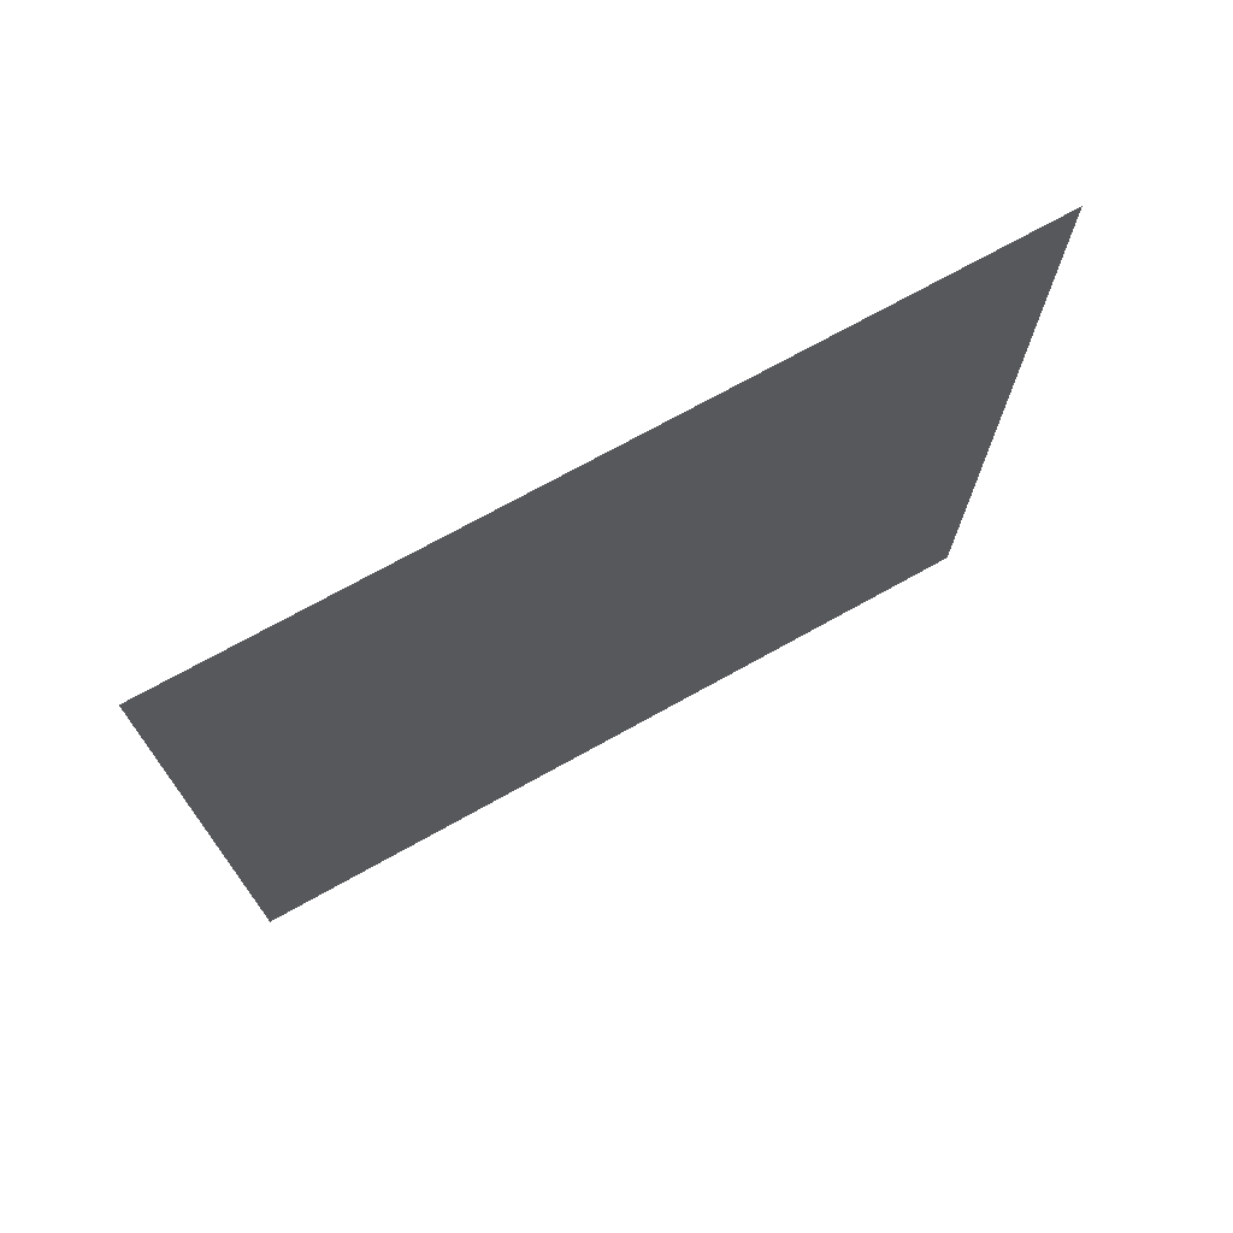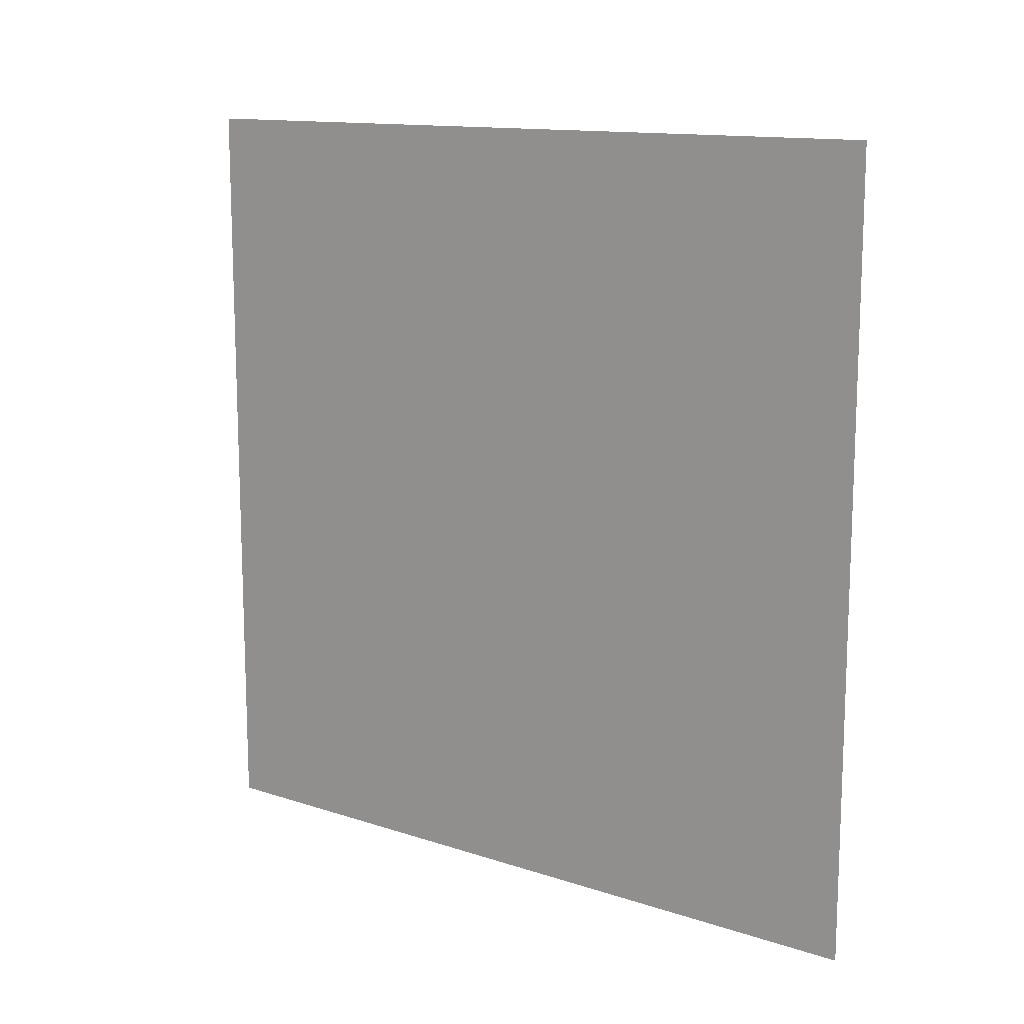
<metadata>
{"format":"obj","ext":"obj","renderer":"f3d","projection":"perspective","resolution":1024,"background":"white","views":[{"elev":72.1,"azim":60.9,"up":"+Y"},{"elev":13.1,"azim":-53.1,"up":"+Z"}]}
</metadata>
<code>
o grid.001
v 0 -1 -1
v 0 -0.8947 -0.8947
v 0 -1 -0.8947
v 0 -0.8947 -1
v 0 -0.8947 -0.7895
v 0 -1 -0.7895
v 0 -0.8947 -0.6842
v 0 -1 -0.6842
v 0 -0.8947 -0.5789
v 0 -1 -0.5789
v 0 -0.8947 -0.4737
v 0 -1 -0.4737
v 0 -0.8947 -0.3684
v 0 -1 -0.3684
v 0 -0.8947 -0.2632
v 0 -1 -0.2632
v 0 -0.8947 -0.1579
v 0 -1 -0.1579
v 0 -0.8947 -0.05263
v 0 -1 -0.05263
v 0 -0.8947 0.05263
v 0 -1 0.05263
v 0 -0.8947 0.1579
v 0 -1 0.1579
v 0 -0.8947 0.2632
v 0 -1 0.2632
v 0 -0.8947 0.3684
v 0 -1 0.3684
v 0 -0.8947 0.4737
v 0 -1 0.4737
v 0 -0.8947 0.5789
v 0 -1 0.5789
v 0 -0.8947 0.6842
v 0 -1 0.6842
v 0 -0.8947 0.7895
v 0 -1 0.7895
v 0 -0.8947 0.8947
v 0 -1 0.8947
v 0 -0.8947 1
v 0 -1 1
v 0 -0.7895 -0.8947
v 0 -0.7895 -1
v 0 -0.7895 -0.7895
v 0 -0.7895 -0.6842
v 0 -0.7895 -0.5789
v 0 -0.7895 -0.4737
v 0 -0.7895 -0.3684
v 0 -0.7895 -0.2632
v 0 -0.7895 -0.1579
v 0 -0.7895 -0.05263
v 0 -0.7895 0.05263
v 0 -0.7895 0.1579
v 0 -0.7895 0.2632
v 0 -0.7895 0.3684
v 0 -0.7895 0.4737
v 0 -0.7895 0.5789
v 0 -0.7895 0.6842
v 0 -0.7895 0.7895
v 0 -0.7895 0.8947
v 0 -0.7895 1
v 0 -0.6842 -0.8947
v 0 -0.6842 -1
v 0 -0.6842 -0.7895
v 0 -0.6842 -0.6842
v 0 -0.6842 -0.5789
v 0 -0.6842 -0.4737
v 0 -0.6842 -0.3684
v 0 -0.6842 -0.2632
v 0 -0.6842 -0.1579
v 0 -0.6842 -0.05263
v 0 -0.6842 0.05263
v 0 -0.6842 0.1579
v 0 -0.6842 0.2632
v 0 -0.6842 0.3684
v 0 -0.6842 0.4737
v 0 -0.6842 0.5789
v 0 -0.6842 0.6842
v 0 -0.6842 0.7895
v 0 -0.6842 0.8947
v 0 -0.6842 1
v 0 -0.5789 -0.8947
v 0 -0.5789 -1
v 0 -0.5789 -0.7895
v 0 -0.5789 -0.6842
v 0 -0.5789 -0.5789
v 0 -0.5789 -0.4737
v 0 -0.5789 -0.3684
v 0 -0.5789 -0.2632
v 0 -0.5789 -0.1579
v 0 -0.5789 -0.05263
v 0 -0.5789 0.05263
v 0 -0.5789 0.1579
v 0 -0.5789 0.2632
v 0 -0.5789 0.3684
v 0 -0.5789 0.4737
v 0 -0.5789 0.5789
v 0 -0.5789 0.6842
v 0 -0.5789 0.7895
v 0 -0.5789 0.8947
v 0 -0.5789 1
v 0 -0.4737 -0.8947
v 0 -0.4737 -1
v 0 -0.4737 -0.7895
v 0 -0.4737 -0.6842
v 0 -0.4737 -0.5789
v 0 -0.4737 -0.4737
v 0 -0.4737 -0.3684
v 0 -0.4737 -0.2632
v 0 -0.4737 -0.1579
v 0 -0.4737 -0.05263
v 0 -0.4737 0.05263
v 0 -0.4737 0.1579
v 0 -0.4737 0.2632
v 0 -0.4737 0.3684
v 0 -0.4737 0.4737
v 0 -0.4737 0.5789
v 0 -0.4737 0.6842
v 0 -0.4737 0.7895
v 0 -0.4737 0.8947
v 0 -0.4737 1
v 0 -0.3684 -0.8947
v 0 -0.3684 -1
v 0 -0.3684 -0.7895
v 0 -0.3684 -0.6842
v 0 -0.3684 -0.5789
v 0 -0.3684 -0.4737
v 0 -0.3684 -0.3684
v 0 -0.3684 -0.2632
v 0 -0.3684 -0.1579
v 0 -0.3684 -0.05263
v 0 -0.3684 0.05263
v 0 -0.3684 0.1579
v 0 -0.3684 0.2632
v 0 -0.3684 0.3684
v 0 -0.3684 0.4737
v 0 -0.3684 0.5789
v 0 -0.3684 0.6842
v 0 -0.3684 0.7895
v 0 -0.3684 0.8947
v 0 -0.3684 1
v 0 -0.2632 -0.8947
v 0 -0.2632 -1
v 0 -0.2632 -0.7895
v 0 -0.2632 -0.6842
v 0 -0.2632 -0.5789
v 0 -0.2632 -0.4737
v 0 -0.2632 -0.3684
v 0 -0.2632 -0.2632
v 0 -0.2632 -0.1579
v 0 -0.2632 -0.05263
v 0 -0.2632 0.05263
v 0 -0.2632 0.1579
v 0 -0.2632 0.2632
v 0 -0.2632 0.3684
v 0 -0.2632 0.4737
v 0 -0.2632 0.5789
v 0 -0.2632 0.6842
v 0 -0.2632 0.7895
v 0 -0.2632 0.8947
v 0 -0.2632 1
v 0 -0.1579 -0.8947
v 0 -0.1579 -1
v 0 -0.1579 -0.7895
v 0 -0.1579 -0.6842
v 0 -0.1579 -0.5789
v 0 -0.1579 -0.4737
v 0 -0.1579 -0.3684
v 0 -0.1579 -0.2632
v 0 -0.1579 -0.1579
v 0 -0.1579 -0.05263
v 0 -0.1579 0.05263
v 0 -0.1579 0.1579
v 0 -0.1579 0.2632
v 0 -0.1579 0.3684
v 0 -0.1579 0.4737
v 0 -0.1579 0.5789
v 0 -0.1579 0.6842
v 0 -0.1579 0.7895
v 0 -0.1579 0.8947
v 0 -0.1579 1
v 0 -0.05263 -0.8947
v 0 -0.05263 -1
v 0 -0.05263 -0.7895
v 0 -0.05263 -0.6842
v 0 -0.05263 -0.5789
v 0 -0.05263 -0.4737
v 0 -0.05263 -0.3684
v 0 -0.05263 -0.2632
v 0 -0.05263 -0.1579
v 0 -0.05263 -0.05263
v 0 -0.05263 0.05263
v 0 -0.05263 0.1579
v 0 -0.05263 0.2632
v 0 -0.05263 0.3684
v 0 -0.05263 0.4737
v 0 -0.05263 0.5789
v 0 -0.05263 0.6842
v 0 -0.05263 0.7895
v 0 -0.05263 0.8947
v 0 -0.05263 1
v -0 0.05263 -0.8947
v -0 0.05263 -1
v -0 0.05263 -0.7895
v -0 0.05263 -0.6842
v -0 0.05263 -0.5789
v -0 0.05263 -0.4737
v -0 0.05263 -0.3684
v -0 0.05263 -0.2632
v -0 0.05263 -0.1579
v -0 0.05263 -0.05263
v -0 0.05263 0.05263
v -0 0.05263 0.1579
v -0 0.05263 0.2632
v -0 0.05263 0.3684
v -0 0.05263 0.4737
v -0 0.05263 0.5789
v -0 0.05263 0.6842
v -0 0.05263 0.7895
v -0 0.05263 0.8947
v -0 0.05263 1
v -0 0.1579 -0.8947
v -0 0.1579 -1
v -0 0.1579 -0.7895
v -0 0.1579 -0.6842
v -0 0.1579 -0.5789
v -0 0.1579 -0.4737
v -0 0.1579 -0.3684
v -0 0.1579 -0.2632
v -0 0.1579 -0.1579
v -0 0.1579 -0.05263
v -0 0.1579 0.05263
v -0 0.1579 0.1579
v -0 0.1579 0.2632
v -0 0.1579 0.3684
v -0 0.1579 0.4737
v -0 0.1579 0.5789
v -0 0.1579 0.6842
v -0 0.1579 0.7895
v -0 0.1579 0.8947
v -0 0.1579 1
v -0 0.2632 -0.8947
v -0 0.2632 -1
v -0 0.2632 -0.7895
v -0 0.2632 -0.6842
v -0 0.2632 -0.5789
v -0 0.2632 -0.4737
v -0 0.2632 -0.3684
v -0 0.2632 -0.2632
v -0 0.2632 -0.1579
v -0 0.2632 -0.05263
v -0 0.2632 0.05263
v -0 0.2632 0.1579
v -0 0.2632 0.2632
v -0 0.2632 0.3684
v -0 0.2632 0.4737
v -0 0.2632 0.5789
v -0 0.2632 0.6842
v -0 0.2632 0.7895
v -0 0.2632 0.8947
v -0 0.2632 1
v -0 0.3684 -0.8947
v -0 0.3684 -1
v -0 0.3684 -0.7895
v -0 0.3684 -0.6842
v -0 0.3684 -0.5789
v -0 0.3684 -0.4737
v -0 0.3684 -0.3684
v -0 0.3684 -0.2632
v -0 0.3684 -0.1579
v -0 0.3684 -0.05263
v -0 0.3684 0.05263
v -0 0.3684 0.1579
v -0 0.3684 0.2632
v -0 0.3684 0.3684
v -0 0.3684 0.4737
v -0 0.3684 0.5789
v -0 0.3684 0.6842
v -0 0.3684 0.7895
v -0 0.3684 0.8947
v -0 0.3684 1
v -0 0.4737 -0.8947
v -0 0.4737 -1
v -0 0.4737 -0.7895
v -0 0.4737 -0.6842
v -0 0.4737 -0.5789
v -0 0.4737 -0.4737
v -0 0.4737 -0.3684
v -0 0.4737 -0.2632
v -0 0.4737 -0.1579
v -0 0.4737 -0.05263
v -0 0.4737 0.05263
v -0 0.4737 0.1579
v -0 0.4737 0.2632
v -0 0.4737 0.3684
v -0 0.4737 0.4737
v -0 0.4737 0.5789
v -0 0.4737 0.6842
v -0 0.4737 0.7895
v -0 0.4737 0.8947
v -0 0.4737 1
v -0 0.5789 -0.8947
v -0 0.5789 -1
v -0 0.5789 -0.7895
v -0 0.5789 -0.6842
v -0 0.5789 -0.5789
v -0 0.5789 -0.4737
v -0 0.5789 -0.3684
v -0 0.5789 -0.2632
v -0 0.5789 -0.1579
v -0 0.5789 -0.05263
v -0 0.5789 0.05263
v -0 0.5789 0.1579
v -0 0.5789 0.2632
v -0 0.5789 0.3684
v -0 0.5789 0.4737
v -0 0.5789 0.5789
v -0 0.5789 0.6842
v -0 0.5789 0.7895
v -0 0.5789 0.8947
v -0 0.5789 1
v -0 0.6842 -0.8947
v -0 0.6842 -1
v -0 0.6842 -0.7895
v -0 0.6842 -0.6842
v -0 0.6842 -0.5789
v -0 0.6842 -0.4737
v -0 0.6842 -0.3684
v -0 0.6842 -0.2632
v -0 0.6842 -0.1579
v -0 0.6842 -0.05263
v -0 0.6842 0.05263
v -0 0.6842 0.1579
v -0 0.6842 0.2632
v -0 0.6842 0.3684
v -0 0.6842 0.4737
v -0 0.6842 0.5789
v -0 0.6842 0.6842
v -0 0.6842 0.7895
v -0 0.6842 0.8947
v -0 0.6842 1
v -0 0.7895 -0.8947
v -0 0.7895 -1
v -0 0.7895 -0.7895
v -0 0.7895 -0.6842
v -0 0.7895 -0.5789
v -0 0.7895 -0.4737
v -0 0.7895 -0.3684
v -0 0.7895 -0.2632
v -0 0.7895 -0.1579
v -0 0.7895 -0.05263
v -0 0.7895 0.05263
v -0 0.7895 0.1579
v -0 0.7895 0.2632
v -0 0.7895 0.3684
v -0 0.7895 0.4737
v -0 0.7895 0.5789
v -0 0.7895 0.6842
v -0 0.7895 0.7895
v -0 0.7895 0.8947
v -0 0.7895 1
v -0 0.8947 -0.8947
v -0 0.8947 -1
v -0 0.8947 -0.7895
v -0 0.8947 -0.6842
v -0 0.8947 -0.5789
v -0 0.8947 -0.4737
v -0 0.8947 -0.3684
v -0 0.8947 -0.2632
v -0 0.8947 -0.1579
v -0 0.8947 -0.05263
v -0 0.8947 0.05263
v -0 0.8947 0.1579
v -0 0.8947 0.2632
v -0 0.8947 0.3684
v -0 0.8947 0.4737
v -0 0.8947 0.5789
v -0 0.8947 0.6842
v -0 0.8947 0.7895
v -0 0.8947 0.8947
v -0 0.8947 1
v -0 1 -0.8947
v -0 1 -1
v -0 1 -0.7895
v -0 1 -0.6842
v -0 1 -0.5789
v -0 1 -0.4737
v -0 1 -0.3684
v -0 1 -0.2632
v -0 1 -0.1579
v -0 1 -0.05263
v -0 1 0.05263
v -0 1 0.1579
v -0 1 0.2632
v -0 1 0.3684
v -0 1 0.4737
v -0 1 0.5789
v -0 1 0.6842
v -0 1 0.7895
v -0 1 0.8947
v -0 1 1
f 1 2 3
f 1 4 2
f 3 5 6
f 3 2 5
f 6 7 8
f 6 5 7
f 8 9 10
f 8 7 9
f 10 11 12
f 10 9 11
f 12 13 14
f 12 11 13
f 14 15 16
f 14 13 15
f 16 17 18
f 16 15 17
f 18 19 20
f 18 17 19
f 20 21 22
f 20 19 21
f 22 23 24
f 22 21 23
f 24 25 26
f 24 23 25
f 26 27 28
f 26 25 27
f 28 29 30
f 28 27 29
f 30 31 32
f 30 29 31
f 32 33 34
f 32 31 33
f 34 35 36
f 34 33 35
f 36 37 38
f 36 35 37
f 38 39 40
f 38 37 39
f 4 41 2
f 4 42 41
f 2 43 5
f 2 41 43
f 5 44 7
f 5 43 44
f 7 45 9
f 7 44 45
f 9 46 11
f 9 45 46
f 11 47 13
f 11 46 47
f 13 48 15
f 13 47 48
f 15 49 17
f 15 48 49
f 17 50 19
f 17 49 50
f 19 51 21
f 19 50 51
f 21 52 23
f 21 51 52
f 23 53 25
f 23 52 53
f 25 54 27
f 25 53 54
f 27 55 29
f 27 54 55
f 29 56 31
f 29 55 56
f 31 57 33
f 31 56 57
f 33 58 35
f 33 57 58
f 35 59 37
f 35 58 59
f 37 60 39
f 37 59 60
f 42 61 41
f 42 62 61
f 41 63 43
f 41 61 63
f 43 64 44
f 43 63 64
f 44 65 45
f 44 64 65
f 45 66 46
f 45 65 66
f 46 67 47
f 46 66 67
f 47 68 48
f 47 67 68
f 48 69 49
f 48 68 69
f 49 70 50
f 49 69 70
f 50 71 51
f 50 70 71
f 51 72 52
f 51 71 72
f 52 73 53
f 52 72 73
f 53 74 54
f 53 73 74
f 54 75 55
f 54 74 75
f 55 76 56
f 55 75 76
f 56 77 57
f 56 76 77
f 57 78 58
f 57 77 78
f 58 79 59
f 58 78 79
f 59 80 60
f 59 79 80
f 62 81 61
f 62 82 81
f 61 83 63
f 61 81 83
f 63 84 64
f 63 83 84
f 64 85 65
f 64 84 85
f 65 86 66
f 65 85 86
f 66 87 67
f 66 86 87
f 67 88 68
f 67 87 88
f 68 89 69
f 68 88 89
f 69 90 70
f 69 89 90
f 70 91 71
f 70 90 91
f 71 92 72
f 71 91 92
f 72 93 73
f 72 92 93
f 73 94 74
f 73 93 94
f 74 95 75
f 74 94 95
f 75 96 76
f 75 95 96
f 76 97 77
f 76 96 97
f 77 98 78
f 77 97 98
f 78 99 79
f 78 98 99
f 79 100 80
f 79 99 100
f 82 101 81
f 82 102 101
f 81 103 83
f 81 101 103
f 83 104 84
f 83 103 104
f 84 105 85
f 84 104 105
f 85 106 86
f 85 105 106
f 86 107 87
f 86 106 107
f 87 108 88
f 87 107 108
f 88 109 89
f 88 108 109
f 89 110 90
f 89 109 110
f 90 111 91
f 90 110 111
f 91 112 92
f 91 111 112
f 92 113 93
f 92 112 113
f 93 114 94
f 93 113 114
f 94 115 95
f 94 114 115
f 95 116 96
f 95 115 116
f 96 117 97
f 96 116 117
f 97 118 98
f 97 117 118
f 98 119 99
f 98 118 119
f 99 120 100
f 99 119 120
f 102 121 101
f 102 122 121
f 101 123 103
f 101 121 123
f 103 124 104
f 103 123 124
f 104 125 105
f 104 124 125
f 105 126 106
f 105 125 126
f 106 127 107
f 106 126 127
f 107 128 108
f 107 127 128
f 108 129 109
f 108 128 129
f 109 130 110
f 109 129 130
f 110 131 111
f 110 130 131
f 111 132 112
f 111 131 132
f 112 133 113
f 112 132 133
f 113 134 114
f 113 133 134
f 114 135 115
f 114 134 135
f 115 136 116
f 115 135 136
f 116 137 117
f 116 136 137
f 117 138 118
f 117 137 138
f 118 139 119
f 118 138 139
f 119 140 120
f 119 139 140
f 122 141 121
f 122 142 141
f 121 143 123
f 121 141 143
f 123 144 124
f 123 143 144
f 124 145 125
f 124 144 145
f 125 146 126
f 125 145 146
f 126 147 127
f 126 146 147
f 127 148 128
f 127 147 148
f 128 149 129
f 128 148 149
f 129 150 130
f 129 149 150
f 130 151 131
f 130 150 151
f 131 152 132
f 131 151 152
f 132 153 133
f 132 152 153
f 133 154 134
f 133 153 154
f 134 155 135
f 134 154 155
f 135 156 136
f 135 155 156
f 136 157 137
f 136 156 157
f 137 158 138
f 137 157 158
f 138 159 139
f 138 158 159
f 139 160 140
f 139 159 160
f 142 161 141
f 142 162 161
f 141 163 143
f 141 161 163
f 143 164 144
f 143 163 164
f 144 165 145
f 144 164 165
f 145 166 146
f 145 165 166
f 146 167 147
f 146 166 167
f 147 168 148
f 147 167 168
f 148 169 149
f 148 168 169
f 149 170 150
f 149 169 170
f 150 171 151
f 150 170 171
f 151 172 152
f 151 171 172
f 152 173 153
f 152 172 173
f 153 174 154
f 153 173 174
f 154 175 155
f 154 174 175
f 155 176 156
f 155 175 176
f 156 177 157
f 156 176 177
f 157 178 158
f 157 177 178
f 158 179 159
f 158 178 179
f 159 180 160
f 159 179 180
f 162 181 161
f 162 182 181
f 161 183 163
f 161 181 183
f 163 184 164
f 163 183 184
f 164 185 165
f 164 184 185
f 165 186 166
f 165 185 186
f 166 187 167
f 166 186 187
f 167 188 168
f 167 187 188
f 168 189 169
f 168 188 189
f 169 190 170
f 169 189 190
f 170 191 171
f 170 190 191
f 171 192 172
f 171 191 192
f 172 193 173
f 172 192 193
f 173 194 174
f 173 193 194
f 174 195 175
f 174 194 195
f 175 196 176
f 175 195 196
f 176 197 177
f 176 196 197
f 177 198 178
f 177 197 198
f 178 199 179
f 178 198 199
f 179 200 180
f 179 199 200
f 182 201 181
f 182 202 201
f 181 203 183
f 181 201 203
f 183 204 184
f 183 203 204
f 184 205 185
f 184 204 205
f 185 206 186
f 185 205 206
f 186 207 187
f 186 206 207
f 187 208 188
f 187 207 208
f 188 209 189
f 188 208 209
f 189 210 190
f 189 209 210
f 190 211 191
f 190 210 211
f 191 212 192
f 191 211 212
f 192 213 193
f 192 212 213
f 193 214 194
f 193 213 214
f 194 215 195
f 194 214 215
f 195 216 196
f 195 215 216
f 196 217 197
f 196 216 217
f 197 218 198
f 197 217 218
f 198 219 199
f 198 218 219
f 199 220 200
f 199 219 220
f 202 221 201
f 202 222 221
f 201 223 203
f 201 221 223
f 203 224 204
f 203 223 224
f 204 225 205
f 204 224 225
f 205 226 206
f 205 225 226
f 206 227 207
f 206 226 227
f 207 228 208
f 207 227 228
f 208 229 209
f 208 228 229
f 209 230 210
f 209 229 230
f 210 231 211
f 210 230 231
f 211 232 212
f 211 231 232
f 212 233 213
f 212 232 233
f 213 234 214
f 213 233 234
f 214 235 215
f 214 234 235
f 215 236 216
f 215 235 236
f 216 237 217
f 216 236 237
f 217 238 218
f 217 237 238
f 218 239 219
f 218 238 239
f 219 240 220
f 219 239 240
f 222 241 221
f 222 242 241
f 221 243 223
f 221 241 243
f 223 244 224
f 223 243 244
f 224 245 225
f 224 244 245
f 225 246 226
f 225 245 246
f 226 247 227
f 226 246 247
f 227 248 228
f 227 247 248
f 228 249 229
f 228 248 249
f 229 250 230
f 229 249 250
f 230 251 231
f 230 250 251
f 231 252 232
f 231 251 252
f 232 253 233
f 232 252 253
f 233 254 234
f 233 253 254
f 234 255 235
f 234 254 255
f 235 256 236
f 235 255 256
f 236 257 237
f 236 256 257
f 237 258 238
f 237 257 258
f 238 259 239
f 238 258 259
f 239 260 240
f 239 259 260
f 242 261 241
f 242 262 261
f 241 263 243
f 241 261 263
f 243 264 244
f 243 263 264
f 244 265 245
f 244 264 265
f 245 266 246
f 245 265 266
f 246 267 247
f 246 266 267
f 247 268 248
f 247 267 268
f 248 269 249
f 248 268 269
f 249 270 250
f 249 269 270
f 250 271 251
f 250 270 271
f 251 272 252
f 251 271 272
f 252 273 253
f 252 272 273
f 253 274 254
f 253 273 274
f 254 275 255
f 254 274 275
f 255 276 256
f 255 275 276
f 256 277 257
f 256 276 277
f 257 278 258
f 257 277 278
f 258 279 259
f 258 278 279
f 259 280 260
f 259 279 280
f 262 281 261
f 262 282 281
f 261 283 263
f 261 281 283
f 263 284 264
f 263 283 284
f 264 285 265
f 264 284 285
f 265 286 266
f 265 285 286
f 266 287 267
f 266 286 287
f 267 288 268
f 267 287 288
f 268 289 269
f 268 288 289
f 269 290 270
f 269 289 290
f 270 291 271
f 270 290 291
f 271 292 272
f 271 291 292
f 272 293 273
f 272 292 293
f 273 294 274
f 273 293 294
f 274 295 275
f 274 294 295
f 275 296 276
f 275 295 296
f 276 297 277
f 276 296 297
f 277 298 278
f 277 297 298
f 278 299 279
f 278 298 299
f 279 300 280
f 279 299 300
f 282 301 281
f 282 302 301
f 281 303 283
f 281 301 303
f 283 304 284
f 283 303 304
f 284 305 285
f 284 304 305
f 285 306 286
f 285 305 306
f 286 307 287
f 286 306 307
f 287 308 288
f 287 307 308
f 288 309 289
f 288 308 309
f 289 310 290
f 289 309 310
f 290 311 291
f 290 310 311
f 291 312 292
f 291 311 312
f 292 313 293
f 292 312 313
f 293 314 294
f 293 313 314
f 294 315 295
f 294 314 315
f 295 316 296
f 295 315 316
f 296 317 297
f 296 316 317
f 297 318 298
f 297 317 318
f 298 319 299
f 298 318 319
f 299 320 300
f 299 319 320
f 302 321 301
f 302 322 321
f 301 323 303
f 301 321 323
f 303 324 304
f 303 323 324
f 304 325 305
f 304 324 325
f 305 326 306
f 305 325 326
f 306 327 307
f 306 326 327
f 307 328 308
f 307 327 328
f 308 329 309
f 308 328 329
f 309 330 310
f 309 329 330
f 310 331 311
f 310 330 331
f 311 332 312
f 311 331 332
f 312 333 313
f 312 332 333
f 313 334 314
f 313 333 334
f 314 335 315
f 314 334 335
f 315 336 316
f 315 335 336
f 316 337 317
f 316 336 337
f 317 338 318
f 317 337 338
f 318 339 319
f 318 338 339
f 319 340 320
f 319 339 340
f 322 341 321
f 322 342 341
f 321 343 323
f 321 341 343
f 323 344 324
f 323 343 344
f 324 345 325
f 324 344 345
f 325 346 326
f 325 345 346
f 326 347 327
f 326 346 347
f 327 348 328
f 327 347 348
f 328 349 329
f 328 348 349
f 329 350 330
f 329 349 350
f 330 351 331
f 330 350 351
f 331 352 332
f 331 351 352
f 332 353 333
f 332 352 353
f 333 354 334
f 333 353 354
f 334 355 335
f 334 354 355
f 335 356 336
f 335 355 356
f 336 357 337
f 336 356 357
f 337 358 338
f 337 357 358
f 338 359 339
f 338 358 359
f 339 360 340
f 339 359 360
f 342 361 341
f 342 362 361
f 341 363 343
f 341 361 363
f 343 364 344
f 343 363 364
f 344 365 345
f 344 364 365
f 345 366 346
f 345 365 366
f 346 367 347
f 346 366 367
f 347 368 348
f 347 367 368
f 348 369 349
f 348 368 369
f 349 370 350
f 349 369 370
f 350 371 351
f 350 370 371
f 351 372 352
f 351 371 372
f 352 373 353
f 352 372 373
f 353 374 354
f 353 373 374
f 354 375 355
f 354 374 375
f 355 376 356
f 355 375 376
f 356 377 357
f 356 376 377
f 357 378 358
f 357 377 378
f 358 379 359
f 358 378 379
f 359 380 360
f 359 379 380
f 362 381 361
f 362 382 381
f 361 383 363
f 361 381 383
f 363 384 364
f 363 383 384
f 364 385 365
f 364 384 385
f 365 386 366
f 365 385 386
f 366 387 367
f 366 386 387
f 367 388 368
f 367 387 388
f 368 389 369
f 368 388 389
f 369 390 370
f 369 389 390
f 370 391 371
f 370 390 391
f 371 392 372
f 371 391 392
f 372 393 373
f 372 392 393
f 373 394 374
f 373 393 394
f 374 395 375
f 374 394 395
f 375 396 376
f 375 395 396
f 376 397 377
f 376 396 397
f 377 398 378
f 377 397 398
f 378 399 379
f 378 398 399
f 379 400 380
f 379 399 400

</code>
